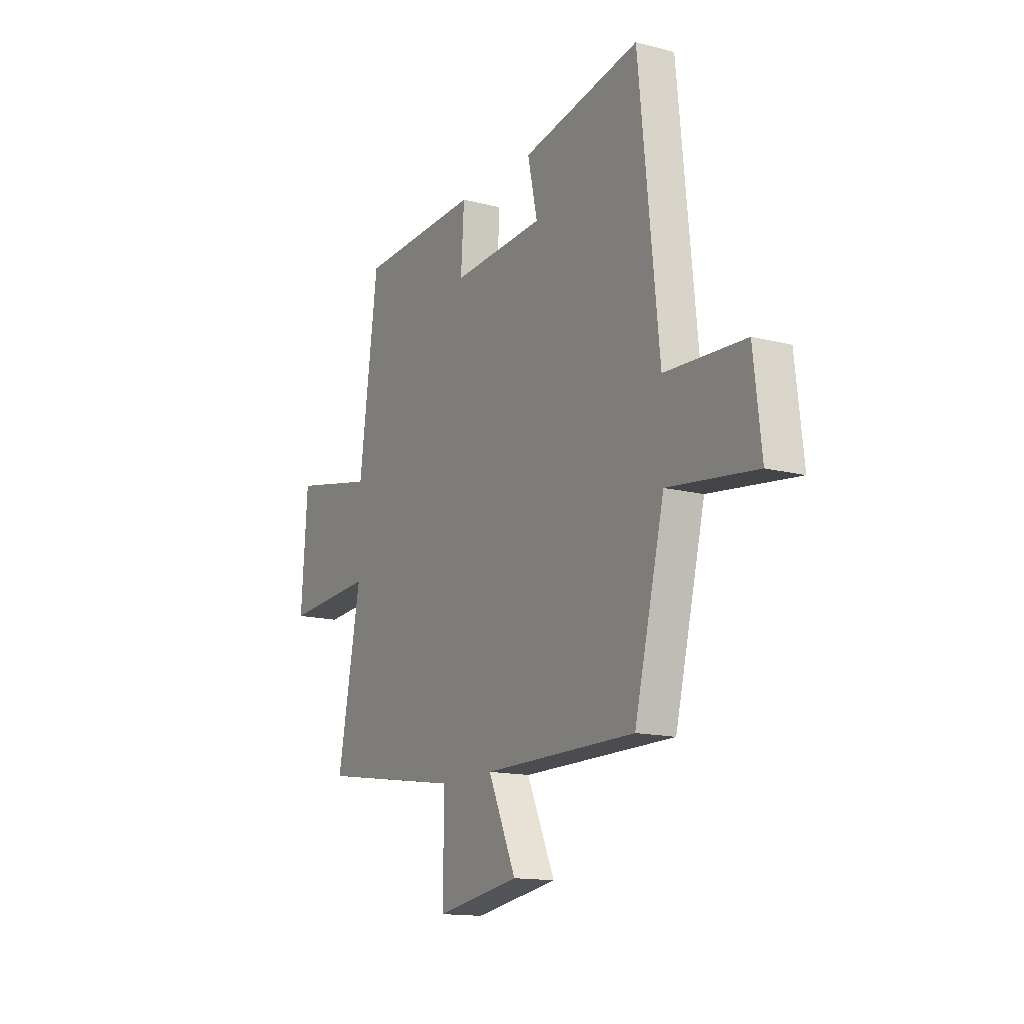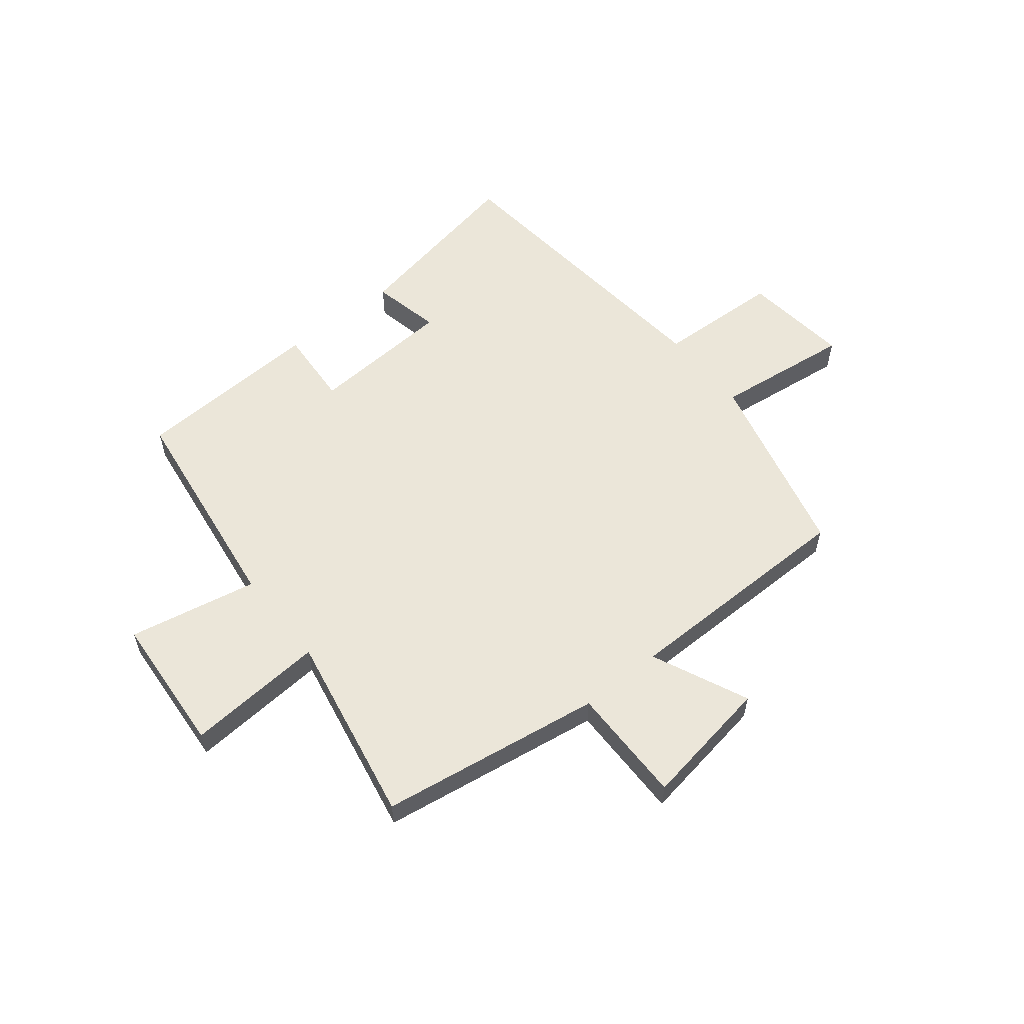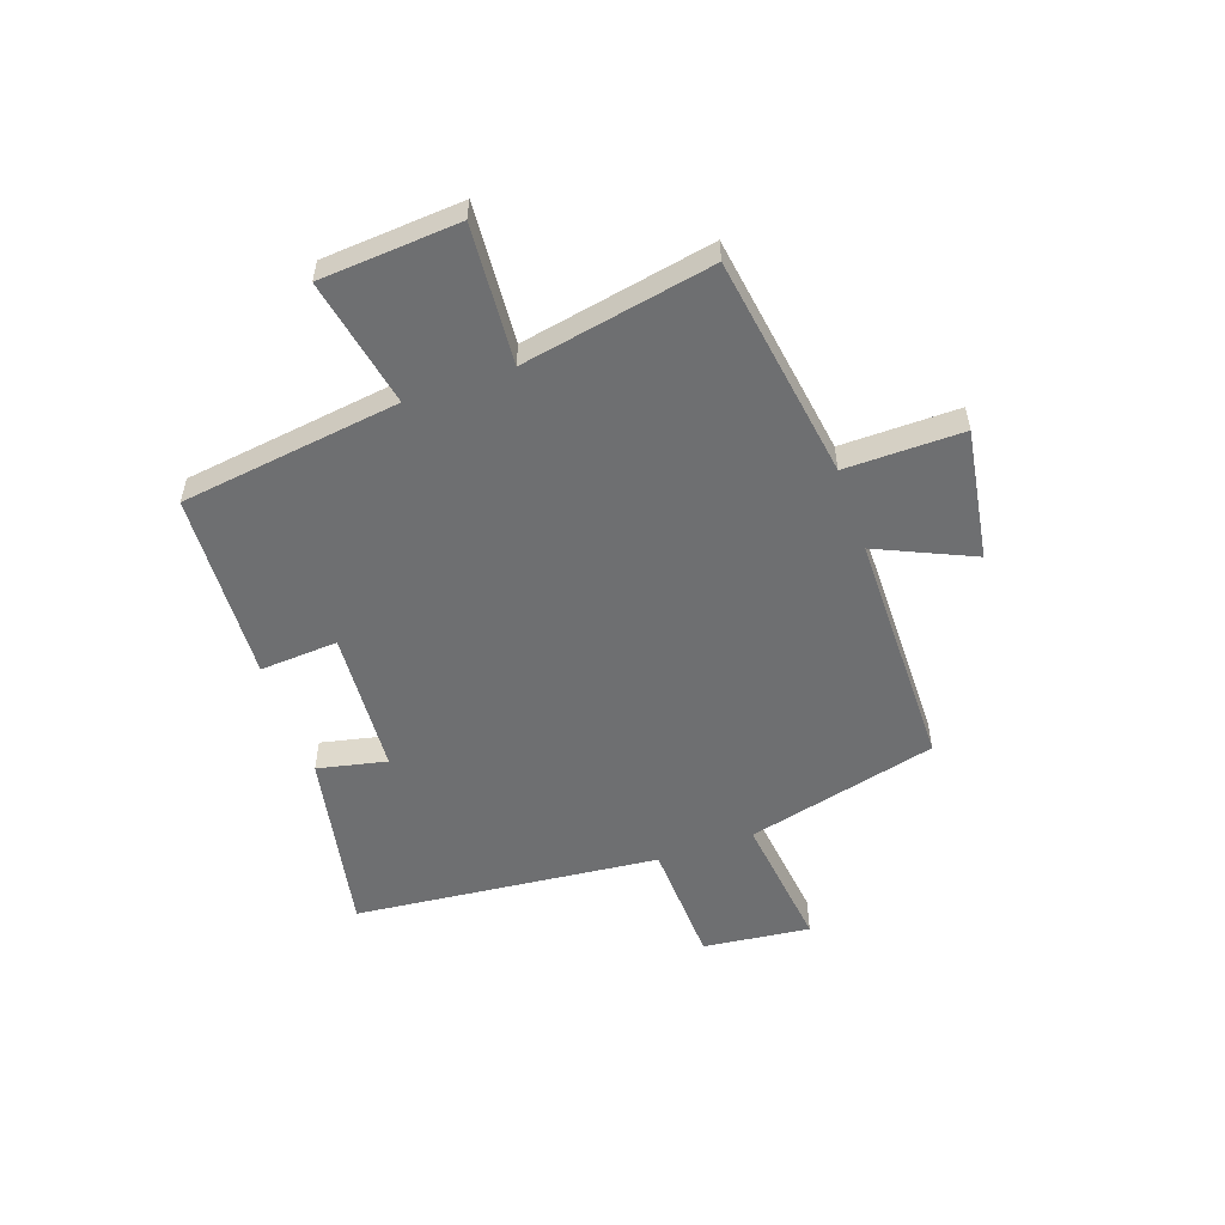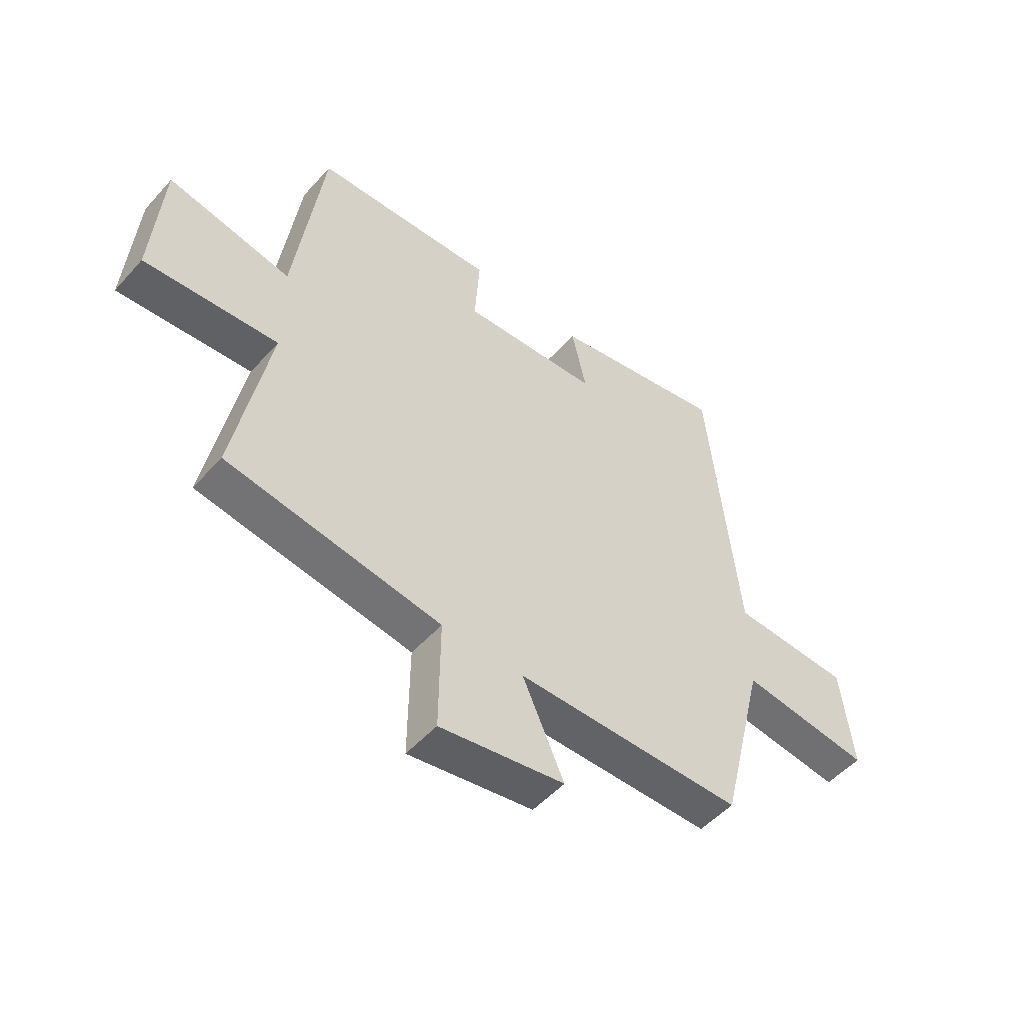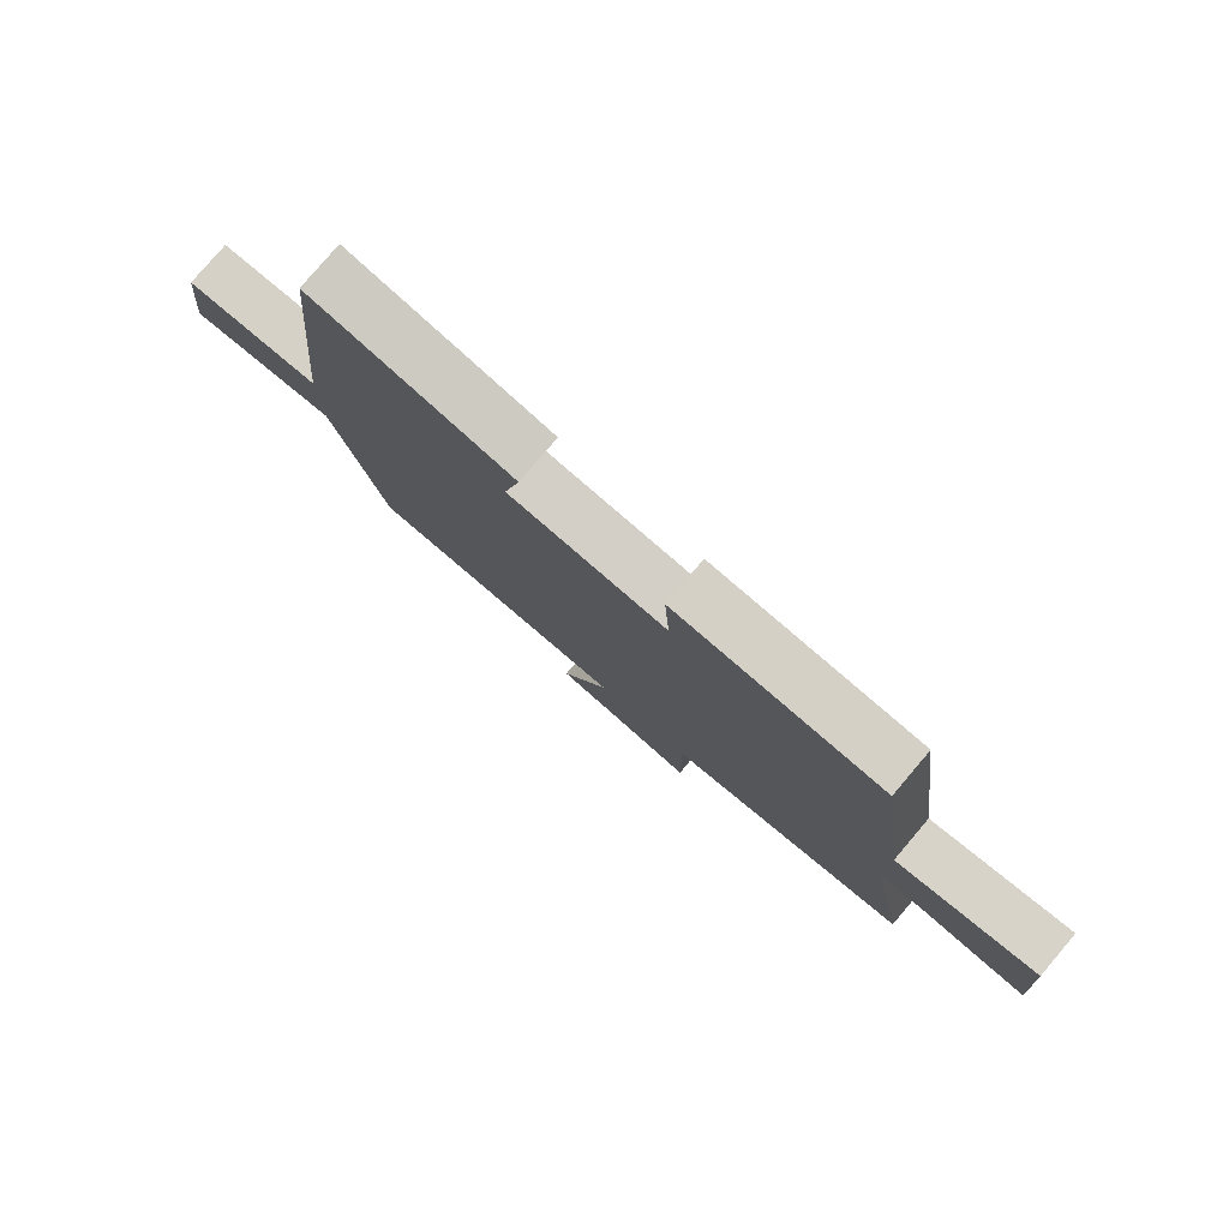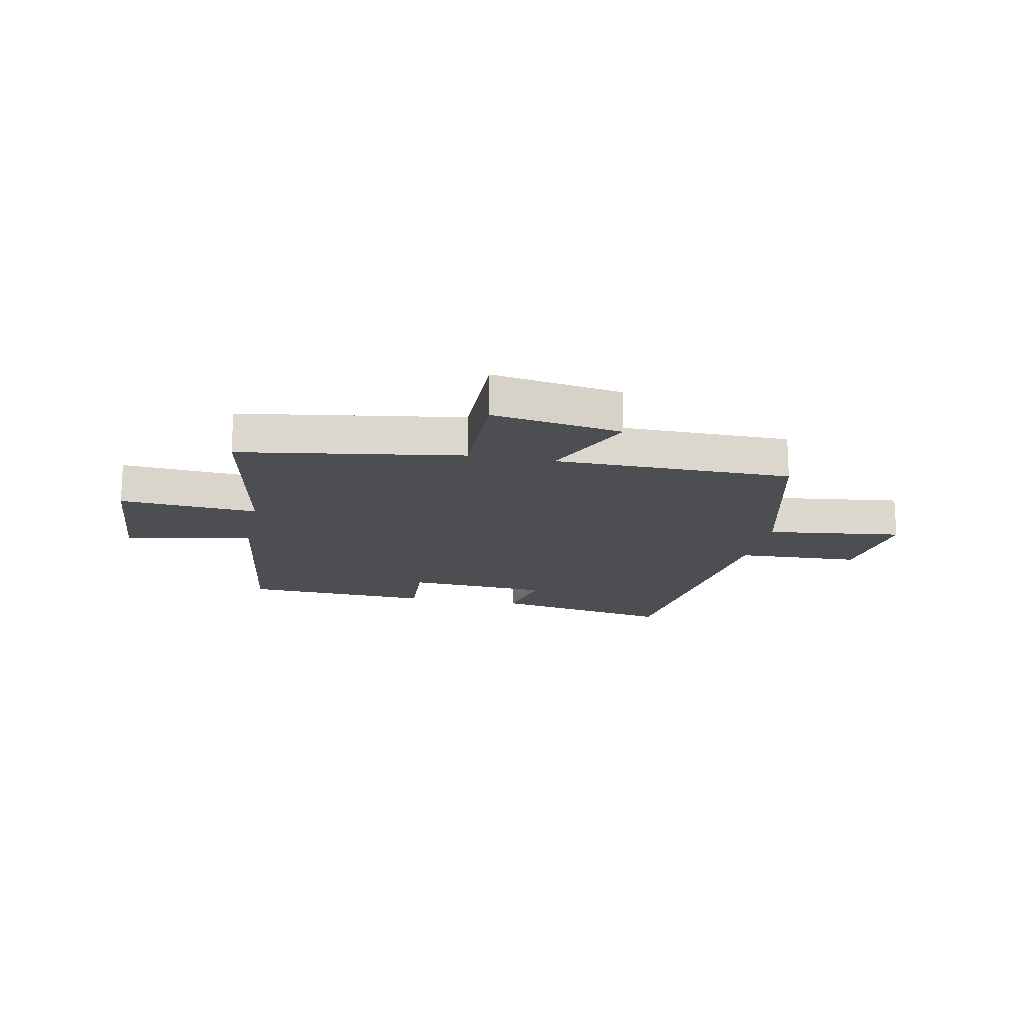
<metadata>
{"format":"obj","ext":"obj","renderer":"f3d","projection":"perspective","resolution":1024,"background":"white","views":[{"elev":-14.4,"azim":-119.5,"up":"+Z"},{"elev":57.4,"azim":141.3,"up":"+Y"},{"elev":-54.5,"azim":109.3,"up":"+Y"},{"elev":-51.2,"azim":139.7,"up":"+Z"},{"elev":79.4,"azim":40.4,"up":"+Z"},{"elev":-16.9,"azim":168.7,"up":"+Y"}]}
</metadata>
<code>
v -0.444 0.07 0.563
v -0.114 0.07 0.5
v -0.141 0.07 0.376
v 0.117 0.07 0.36
v 0.108 0.07 0.5
v 0.447 0.07 0.484
v 0.5 0.07 0.09
v 0.731 0.07 0.136
v 0.749 0.07 -0.114
v 0.5 0.07 -0.096
v 0.565 0.07 -0.439
v 0.165 0.07 -0.5
v 0.167 0.07 -0.711
v -0.067 0.07 -0.673
v 0.011 0.07 -0.5
v -0.416 0.07 -0.497
v -0.5 0.07 -0.155
v -0.745 0.07 -0.185
v -0.723 0.07 0.007
v -0.5 0.07 0.017
v -0.444 0 0.563
v -0.114 0 0.5
v -0.141 0 0.376
v 0.117 0 0.36
v 0.108 0 0.5
v 0.447 0 0.484
v 0.5 0 0.09
v 0.731 0 0.136
v 0.749 0 -0.114
v 0.5 0 -0.096
v 0.565 0 -0.439
v 0.165 0 -0.5
v 0.167 0 -0.711
v -0.067 0 -0.673
v 0.011 0 -0.5
v -0.416 0 -0.497
v -0.5 0 -0.155
v -0.745 0 -0.185
v -0.723 0 0.007
v -0.5 0 0.017
f 17 18 19 20
f 17 20 1
f 16 17 1
f 15 16 1
f 12 13 14 15
f 12 15 1
f 11 12 1
f 10 11 1
f 7 8 9 10
f 6 7 10
f 5 6 10
f 4 5 10
f 3 4 10
f 3 10 1
f 1 2 3
f 40 39 38 37
f 21 40 37
f 21 37 36
f 21 36 35
f 35 34 33 32
f 21 35 32
f 21 32 31
f 21 31 30
f 30 29 28 27
f 30 27 26
f 30 26 25
f 30 25 24
f 30 24 23
f 21 30 23
f 23 22 21
f 1 21 22 2
f 2 22 23 3
f 3 23 24 4
f 4 24 25 5
f 5 25 26 6
f 6 26 27 7
f 7 27 28 8
f 8 28 29 9
f 9 29 30 10
f 10 30 31 11
f 11 31 32 12
f 12 32 33 13
f 13 33 34 14
f 14 34 35 15
f 15 35 36 16
f 16 36 37 17
f 17 37 38 18
f 18 38 39 19
f 19 39 40 20
f 20 40 21 1

</code>
